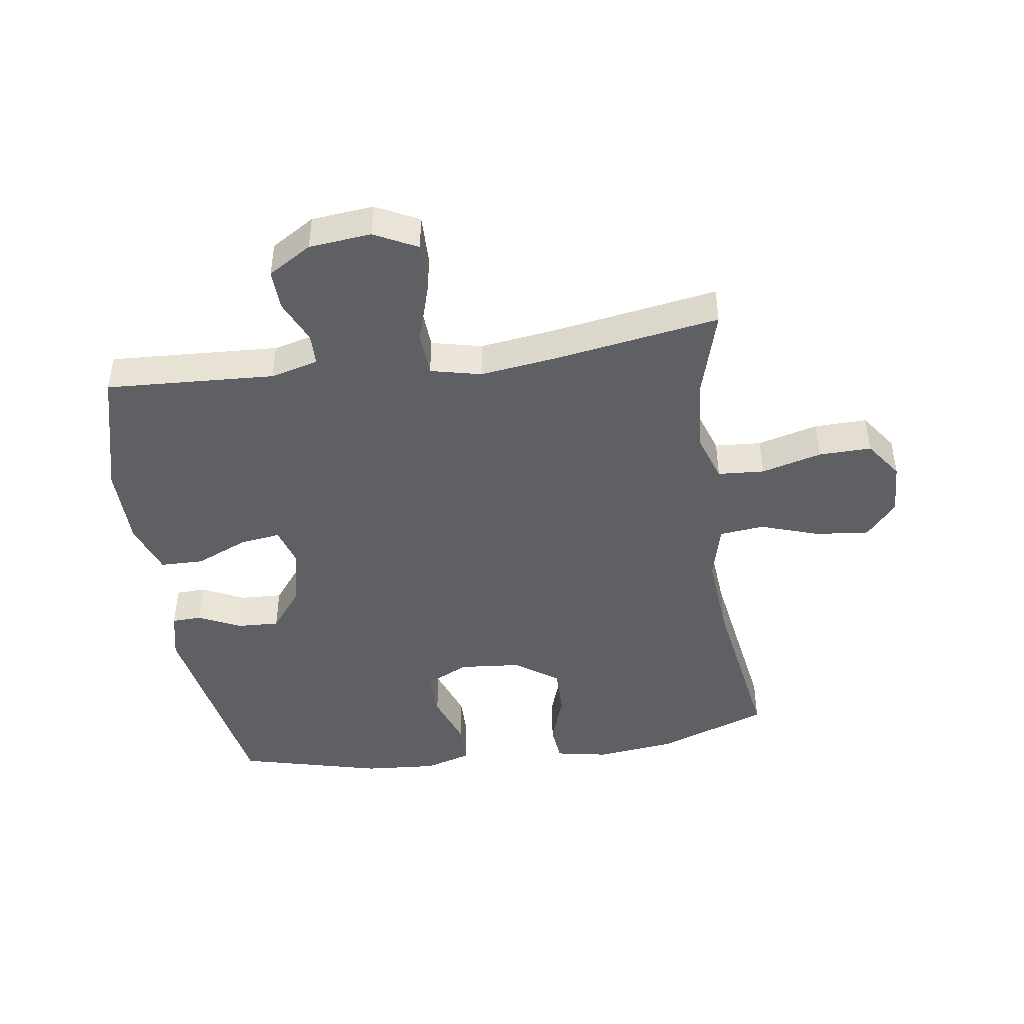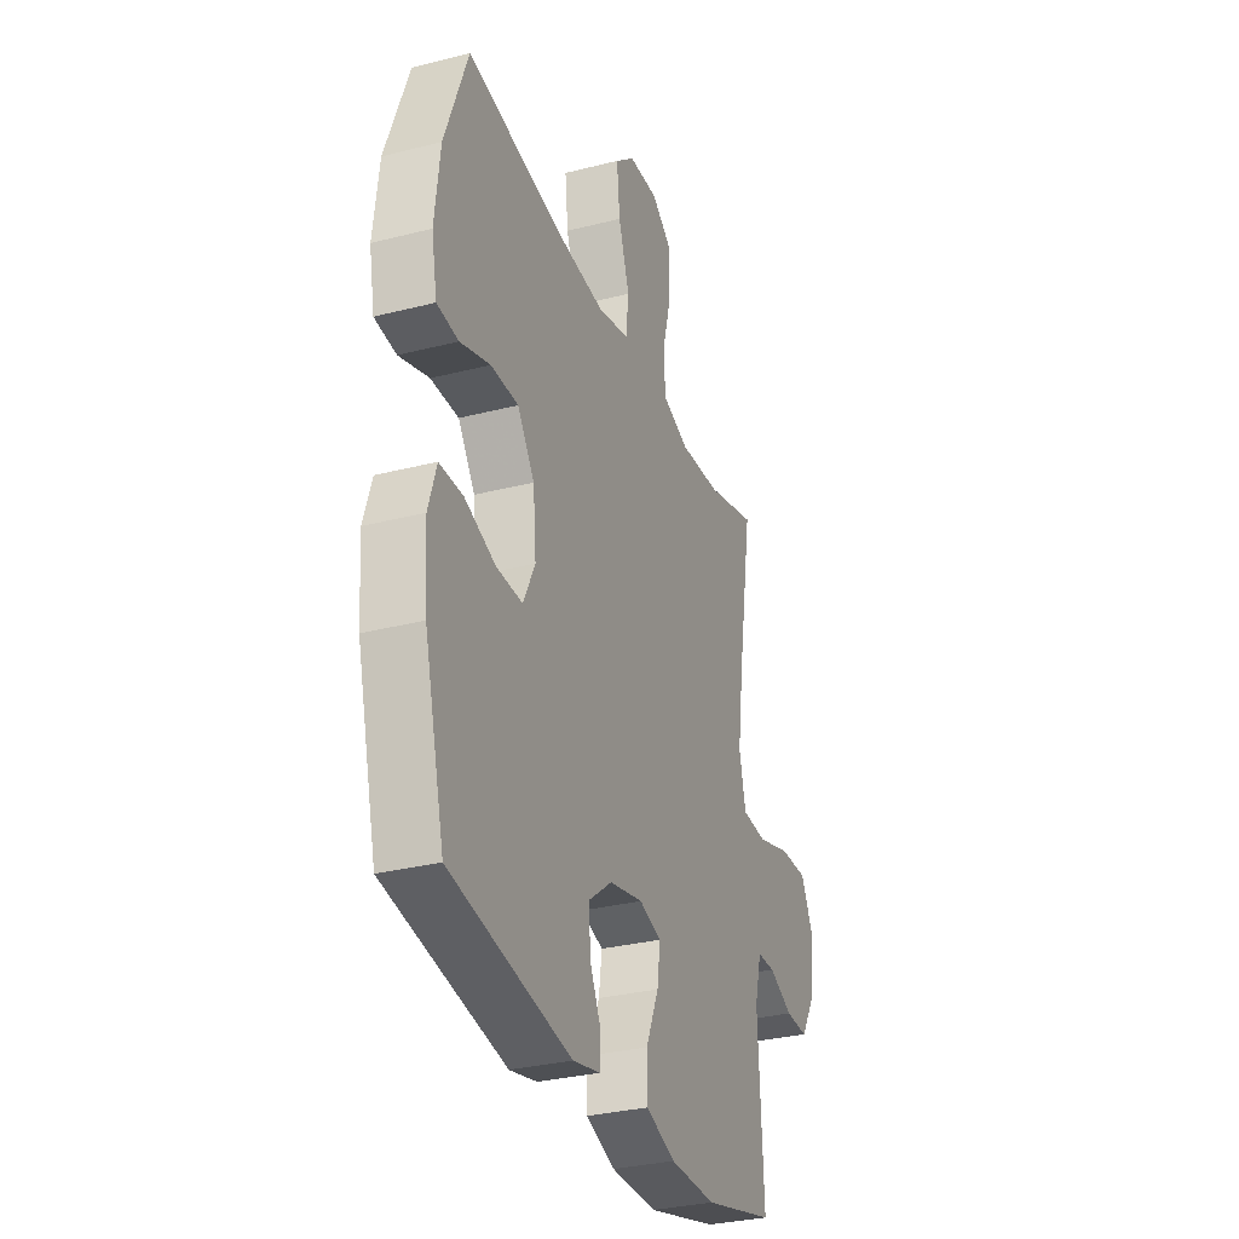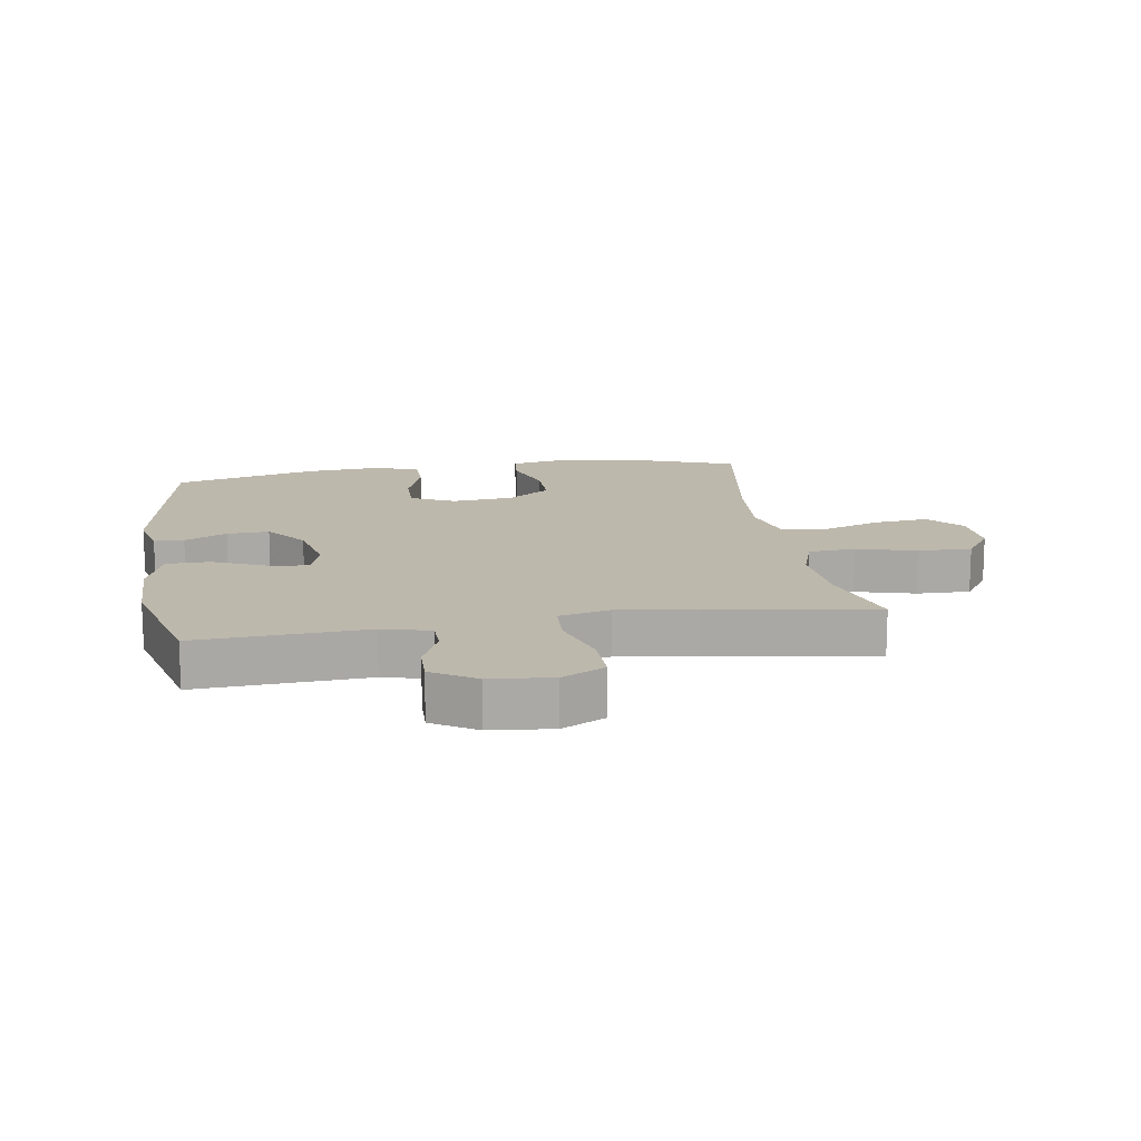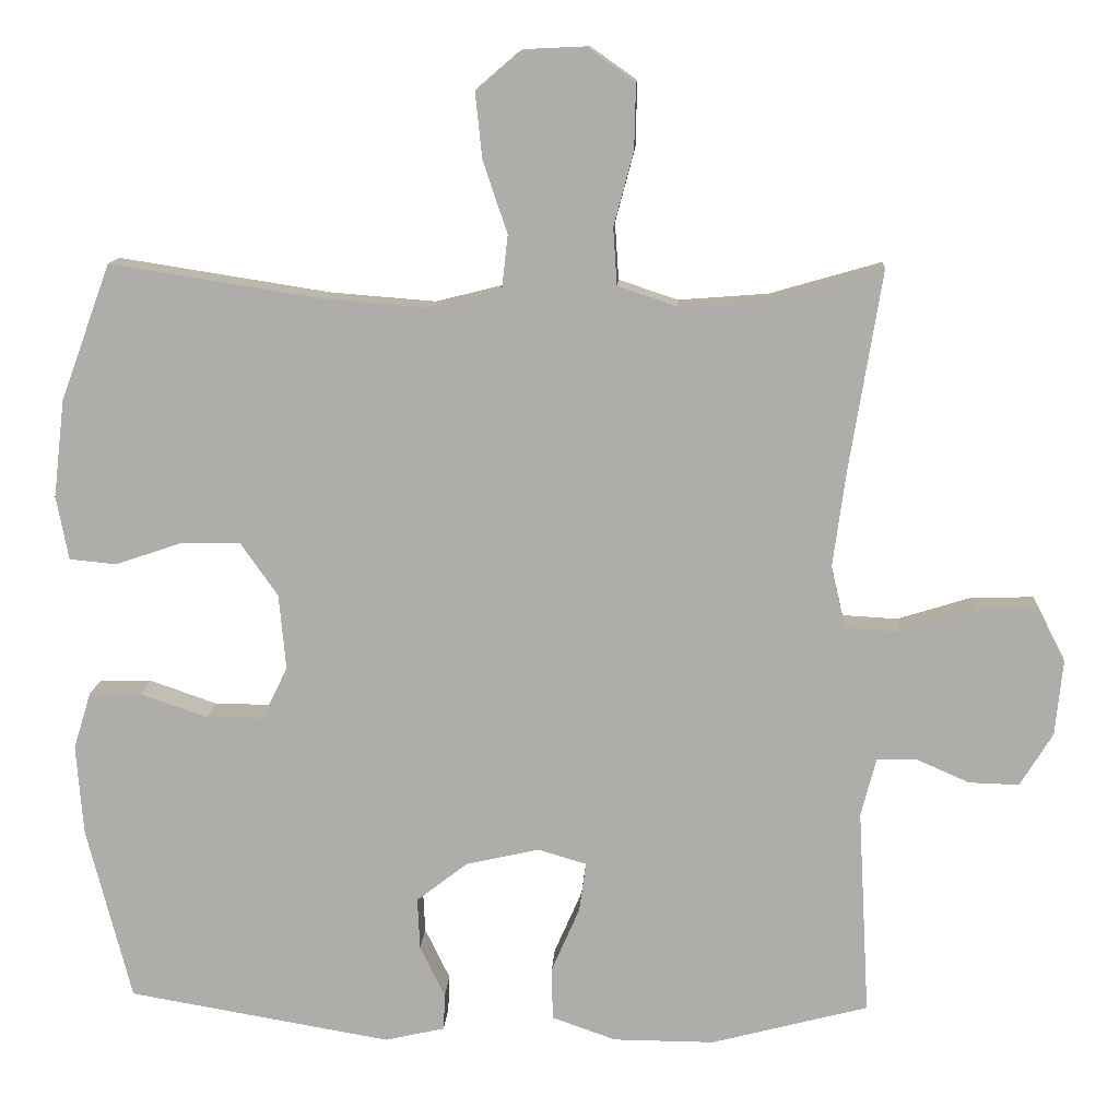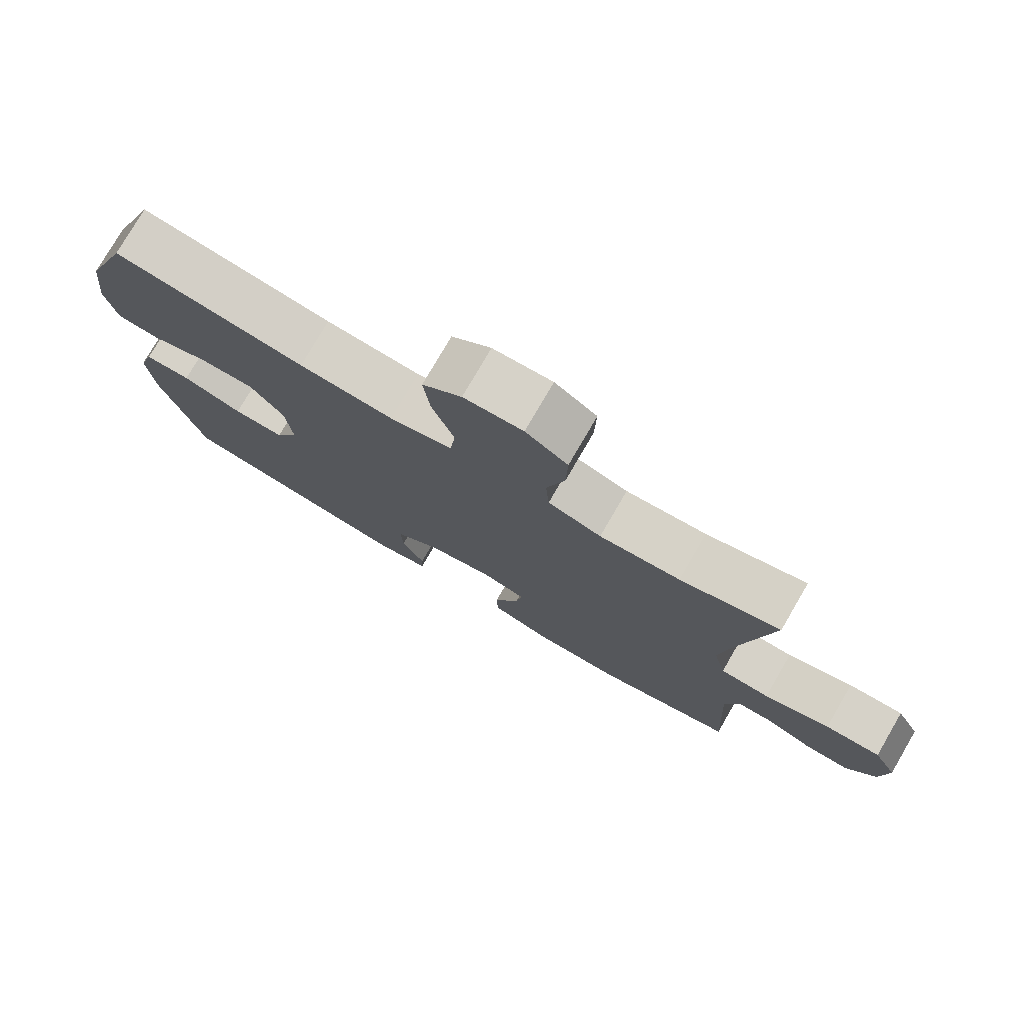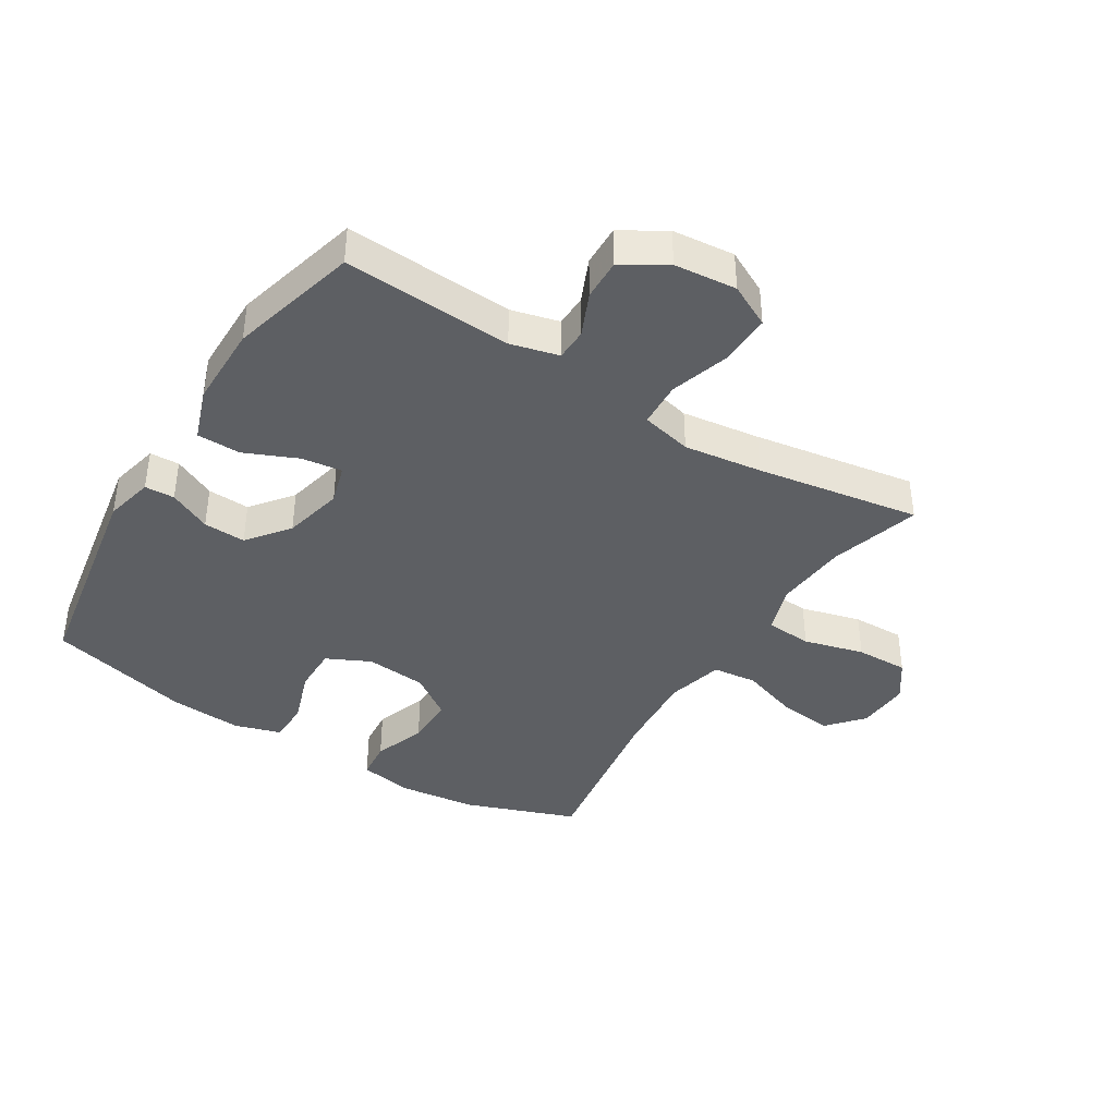
<metadata>
{"format":"obj","ext":"obj","renderer":"f3d","projection":"perspective","resolution":1024,"background":"white","views":[{"elev":-44.7,"azim":-81.7,"up":"+Y"},{"elev":-31.4,"azim":109.9,"up":"+Z"},{"elev":14.8,"azim":-99.1,"up":"+Y"},{"elev":12.3,"azim":-177.0,"up":"+Z"},{"elev":77.6,"azim":-149.8,"up":"+Z"},{"elev":-39.9,"azim":-122.0,"up":"+Y"}]}
</metadata>
<code>
v -0.5 0.07 0.5
v -0.354 0.07 0.458
v -0.236 0.07 0.449
v -0.158 0.07 0.475
v -0.153 0.07 0.55
v -0.179 0.07 0.647
v -0.181 0.07 0.732
v -0.12 0.07 0.775
v -0.034 0.07 0.771
v 0.023 0.07 0.722
v 0.014 0.07 0.635
v -0.018 0.07 0.54
v -0.01 0.07 0.468
v 0.082 0.07 0.445
v 0.22 0.07 0.456
v 0.5 0.07 0.5
v 0.566 0.07 0.32
v 0.581 0.07 0.192
v 0.565 0.07 0.108
v 0.503 0.07 0.102
v 0.417 0.07 0.131
v 0.337 0.07 0.132
v 0.288 0.07 0.062
v 0.279 0.07 -0.037
v 0.313 0.07 -0.107
v 0.388 0.07 -0.106
v 0.477 0.07 -0.075
v 0.545 0.07 -0.076
v 0.568 0.07 -0.151
v 0.559 0.07 -0.269
v 0.5 0.07 -0.5
v 0.153 0.07 -0.56
v 0.074 0.07 -0.542
v 0.072 0.07 -0.494
v 0.105 0.07 -0.426
v 0.108 0.07 -0.358
v 0.041 0.07 -0.306
v -0.056 0.07 -0.284
v -0.12 0.07 -0.303
v -0.111 0.07 -0.368
v -0.074 0.07 -0.453
v -0.075 0.07 -0.523
v -0.16 0.07 -0.553
v -0.293 0.07 -0.554
v -0.5 0.07 -0.5
v -0.485 0.07 -0.228
v -0.505 0.07 -0.151
v -0.557 0.07 -0.15
v -0.627 0.07 -0.181
v -0.693 0.07 -0.183
v -0.736 0.07 -0.113
v -0.746 0.07 -0.013
v -0.711 0.07 0.056
v -0.629 0.07 0.054
v -0.532 0.07 0.024
v -0.459 0.07 0.028
v -0.44 0.07 0.11
v -0.457 0.07 0.236
v -0.5 0 0.5
v -0.354 0 0.458
v -0.236 0 0.449
v -0.158 0 0.475
v -0.153 0 0.55
v -0.179 0 0.647
v -0.181 0 0.732
v -0.12 0 0.775
v -0.034 0 0.771
v 0.023 0 0.722
v 0.014 0 0.635
v -0.018 0 0.54
v -0.01 0 0.468
v 0.082 0 0.445
v 0.22 0 0.456
v 0.5 0 0.5
v 0.566 0 0.32
v 0.581 0 0.192
v 0.565 0 0.108
v 0.503 0 0.102
v 0.417 0 0.131
v 0.337 0 0.132
v 0.288 0 0.062
v 0.279 0 -0.037
v 0.313 0 -0.107
v 0.388 0 -0.106
v 0.477 0 -0.075
v 0.545 0 -0.076
v 0.568 0 -0.151
v 0.559 0 -0.269
v 0.5 0 -0.5
v 0.153 0 -0.56
v 0.074 0 -0.542
v 0.072 0 -0.494
v 0.105 0 -0.426
v 0.108 0 -0.358
v 0.041 0 -0.306
v -0.056 0 -0.284
v -0.12 0 -0.303
v -0.111 0 -0.368
v -0.074 0 -0.453
v -0.075 0 -0.523
v -0.16 0 -0.553
v -0.293 0 -0.554
v -0.5 0 -0.5
v -0.485 0 -0.228
v -0.505 0 -0.151
v -0.557 0 -0.15
v -0.627 0 -0.181
v -0.693 0 -0.183
v -0.736 0 -0.113
v -0.746 0 -0.013
v -0.711 0 0.056
v -0.629 0 0.054
v -0.532 0 0.024
v -0.459 0 0.028
v -0.44 0 0.11
v -0.457 0 0.236
f 52 53 54 55
f 52 55 56
f 51 52 56
f 48 49 50 51
f 47 48 51 56
f 46 47 56
f 45 46 56 57
f 43 44 45 57
f 40 41 42 43
f 39 40 43 57
f 32 33 34 35
f 32 35 36
f 31 32 36
f 30 31 36 37
f 26 27 28 29
f 25 26 29 30
f 18 19 20 21
f 18 21 22
f 15 16 17 18
f 14 15 18 22
f 13 14 22 23
f 9 10 11 12
f 7 8 9 12
f 5 6 7 12
f 4 5 12 13
f 3 4 13 23
f 58 1 2
f 38 39 57 58
f 25 30 37 38
f 24 25 38 58
f 23 24 58
f 2 3 23 58
f 113 112 111 110
f 114 113 110
f 114 110 109
f 109 108 107 106
f 114 109 106 105
f 114 105 104
f 115 114 104 103
f 115 103 102 101
f 101 100 99 98
f 115 101 98 97
f 93 92 91 90
f 94 93 90
f 94 90 89
f 95 94 89 88
f 87 86 85 84
f 88 87 84 83
f 79 78 77 76
f 80 79 76
f 76 75 74 73
f 80 76 73 72
f 81 80 72 71
f 70 69 68 67
f 70 67 66 65
f 70 65 64 63
f 71 70 63 62
f 81 71 62 61
f 60 59 116
f 116 115 97 96
f 96 95 88 83
f 116 96 83 82
f 116 82 81
f 116 81 61 60
f 1 59 60 2
f 2 60 61 3
f 3 61 62 4
f 4 62 63 5
f 5 63 64 6
f 6 64 65 7
f 7 65 66 8
f 8 66 67 9
f 9 67 68 10
f 10 68 69 11
f 11 69 70 12
f 12 70 71 13
f 13 71 72 14
f 14 72 73 15
f 15 73 74 16
f 16 74 75 17
f 17 75 76 18
f 18 76 77 19
f 19 77 78 20
f 20 78 79 21
f 21 79 80 22
f 22 80 81 23
f 23 81 82 24
f 24 82 83 25
f 25 83 84 26
f 26 84 85 27
f 27 85 86 28
f 28 86 87 29
f 29 87 88 30
f 30 88 89 31
f 31 89 90 32
f 32 90 91 33
f 33 91 92 34
f 34 92 93 35
f 35 93 94 36
f 36 94 95 37
f 37 95 96 38
f 38 96 97 39
f 39 97 98 40
f 40 98 99 41
f 41 99 100 42
f 42 100 101 43
f 43 101 102 44
f 44 102 103 45
f 45 103 104 46
f 46 104 105 47
f 47 105 106 48
f 48 106 107 49
f 49 107 108 50
f 50 108 109 51
f 51 109 110 52
f 52 110 111 53
f 53 111 112 54
f 54 112 113 55
f 55 113 114 56
f 56 114 115 57
f 57 115 116 58
f 58 116 59 1

</code>
